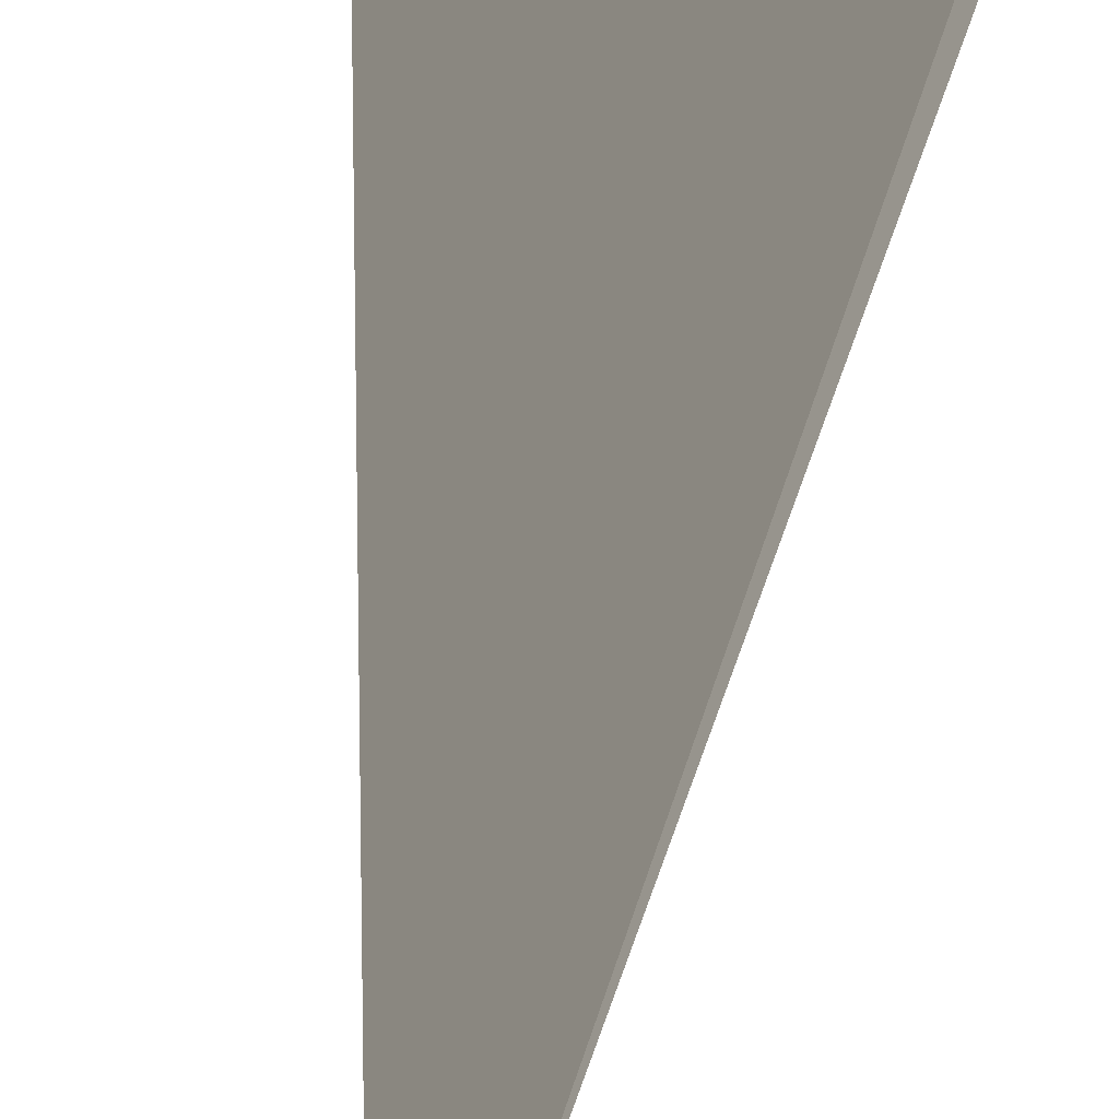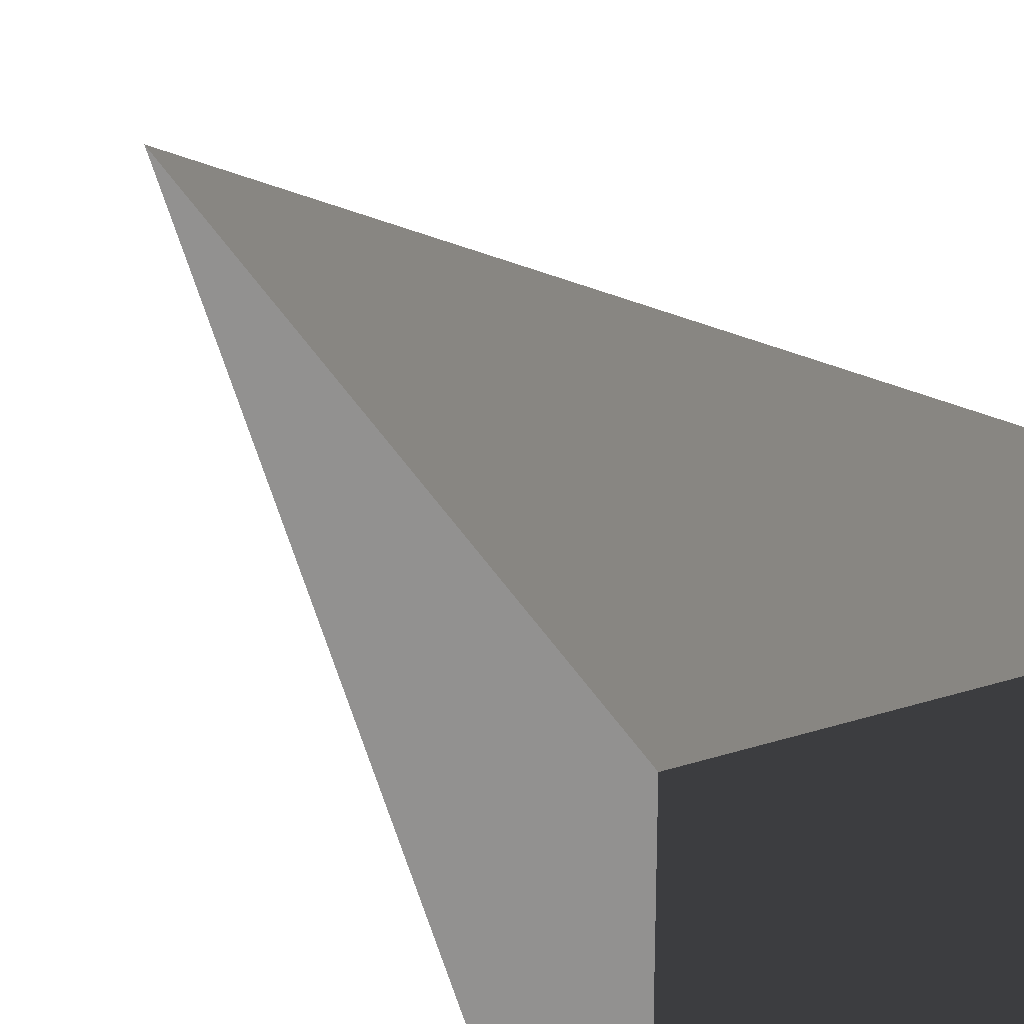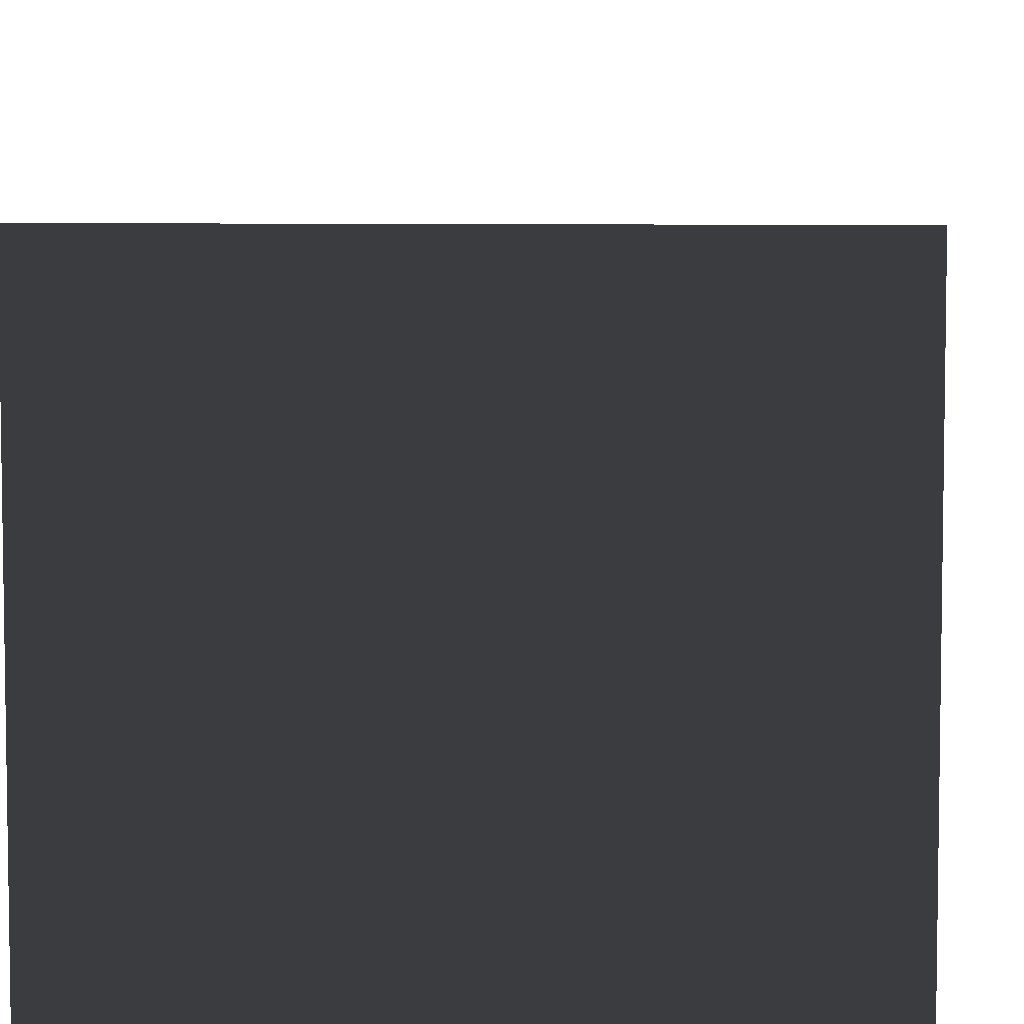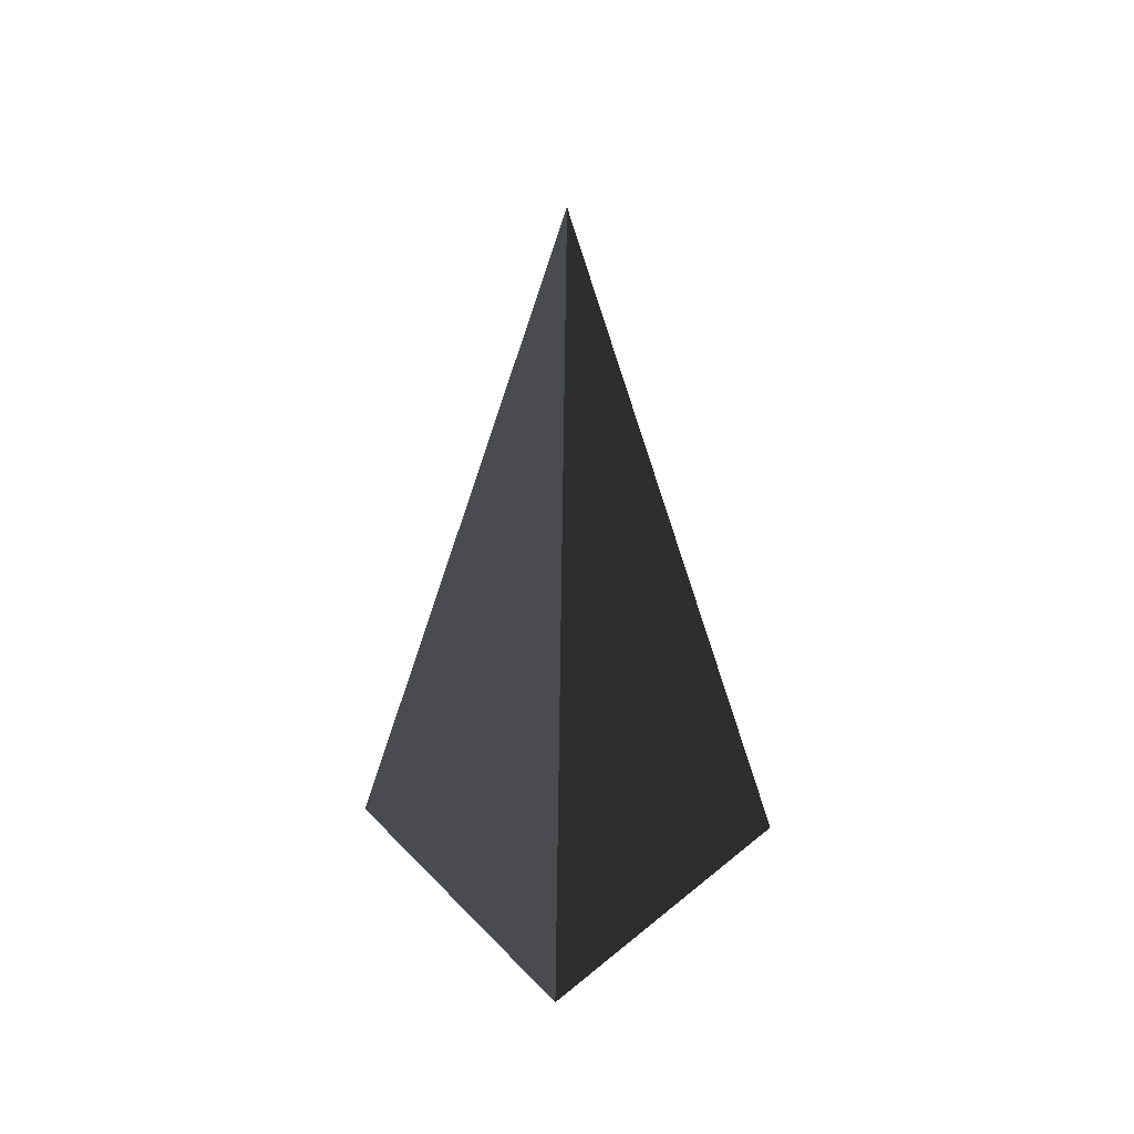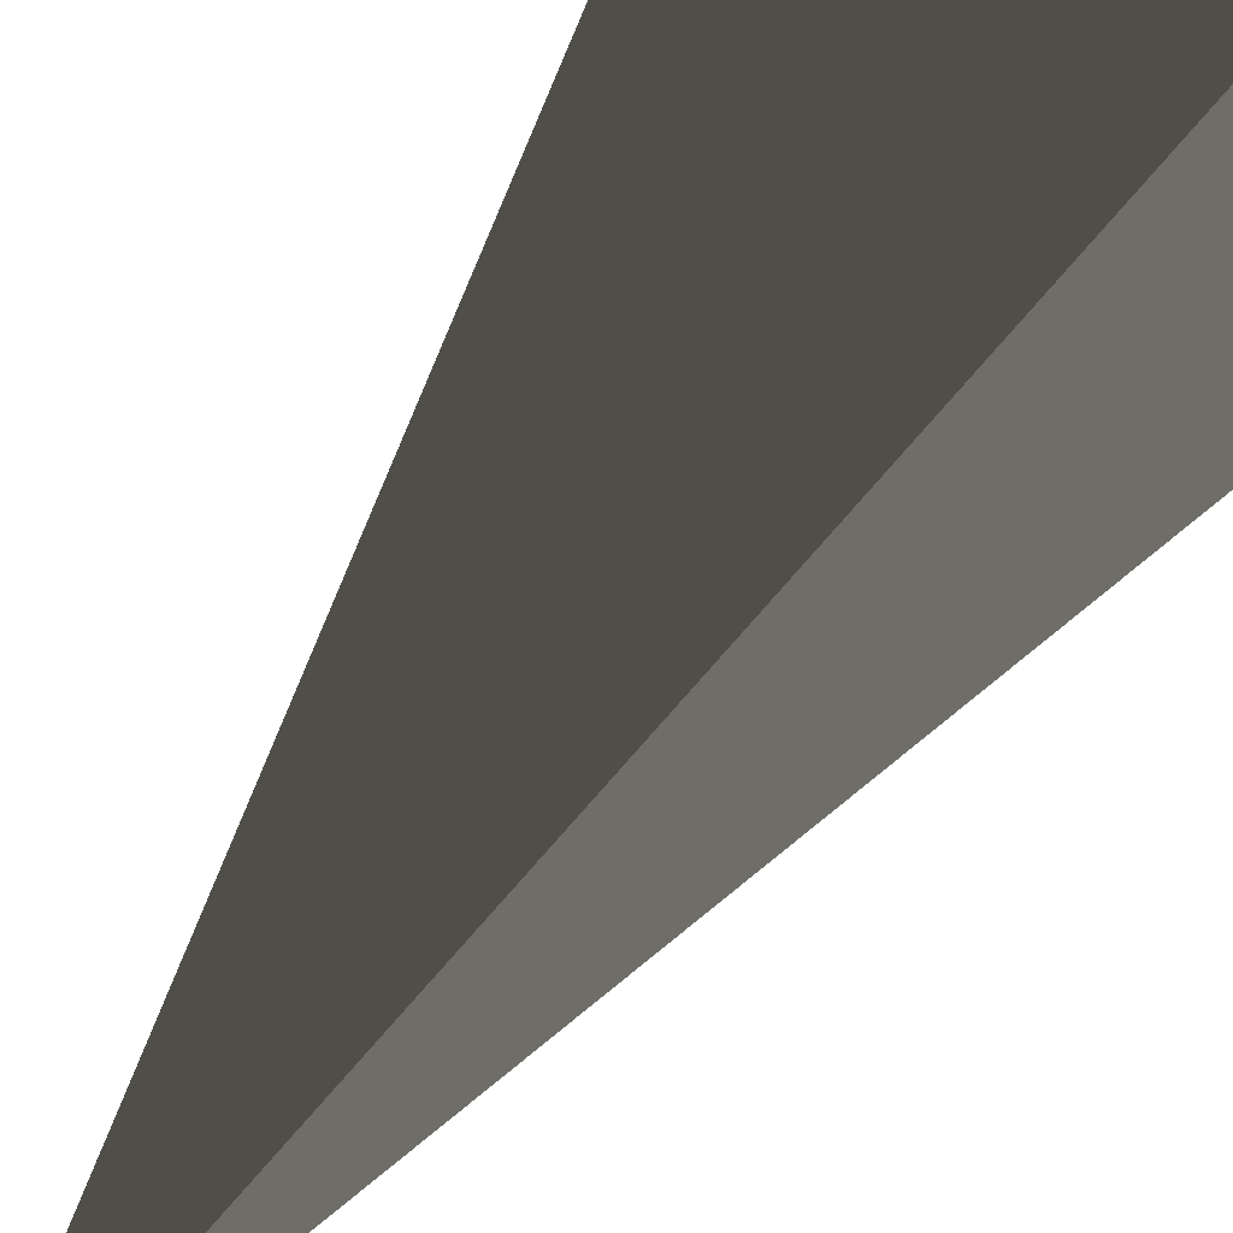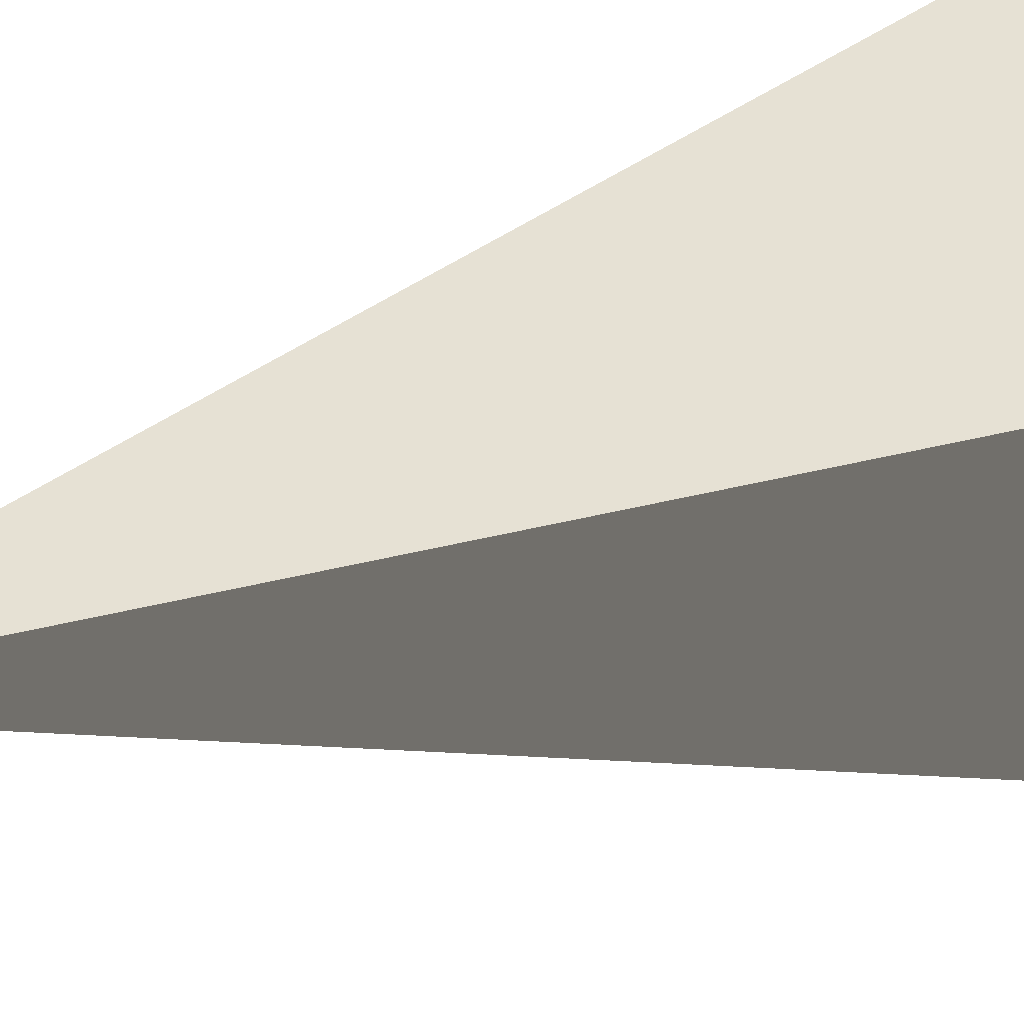
<metadata>
{"format":"obj","ext":"obj","renderer":"f3d","projection":"perspective","resolution":1024,"background":"white","views":[{"elev":76.9,"azim":9.5,"up":"+Y"},{"elev":28.9,"azim":154.2,"up":"+Y"},{"elev":8.0,"azim":-178.2,"up":"+Y"},{"elev":50.7,"azim":138.1,"up":"+Z"},{"elev":49.0,"azim":29.2,"up":"+Y"},{"elev":-39.4,"azim":109.6,"up":"+Y"}]}
</metadata>
<code>
v -5.965 -5.965 -11.43
v -5.965 5.965 -11.43
v -3.38e-06 -8.923e-07 21.53
v -5.965 5.965 -11.43
v 5.965 5.965 -11.43
v -3.38e-06 -8.923e-07 21.53
v 5.965 5.965 -11.43
v 5.965 -5.965 -11.43
v -3.38e-06 -8.923e-07 21.53
v 5.965 -5.965 -11.43
v -5.965 -5.965 -11.43
v -3.38e-06 -8.923e-07 21.53
v -5.965 5.965 -11.43
v -5.965 -5.965 -11.43
v 5.965 -5.965 -11.43
v 5.965 5.965 -11.43
g Cube_013_2334_494
f 1 3 2
f 4 6 5
f 7 9 8
f 10 12 11
f 13 15 14
f 13 16 15

</code>
